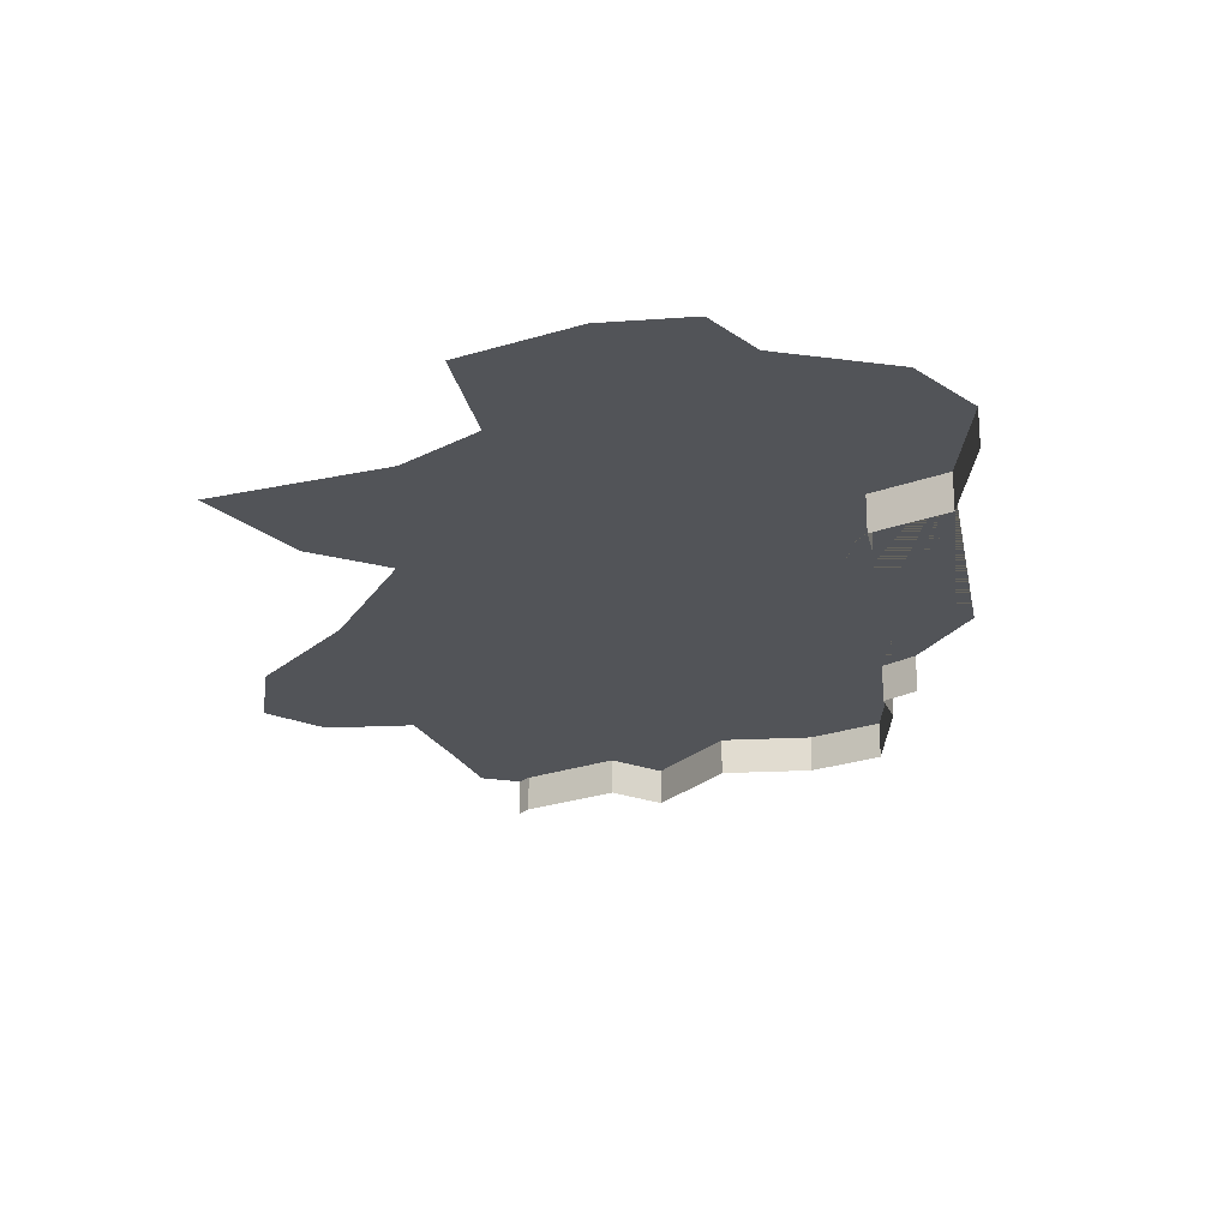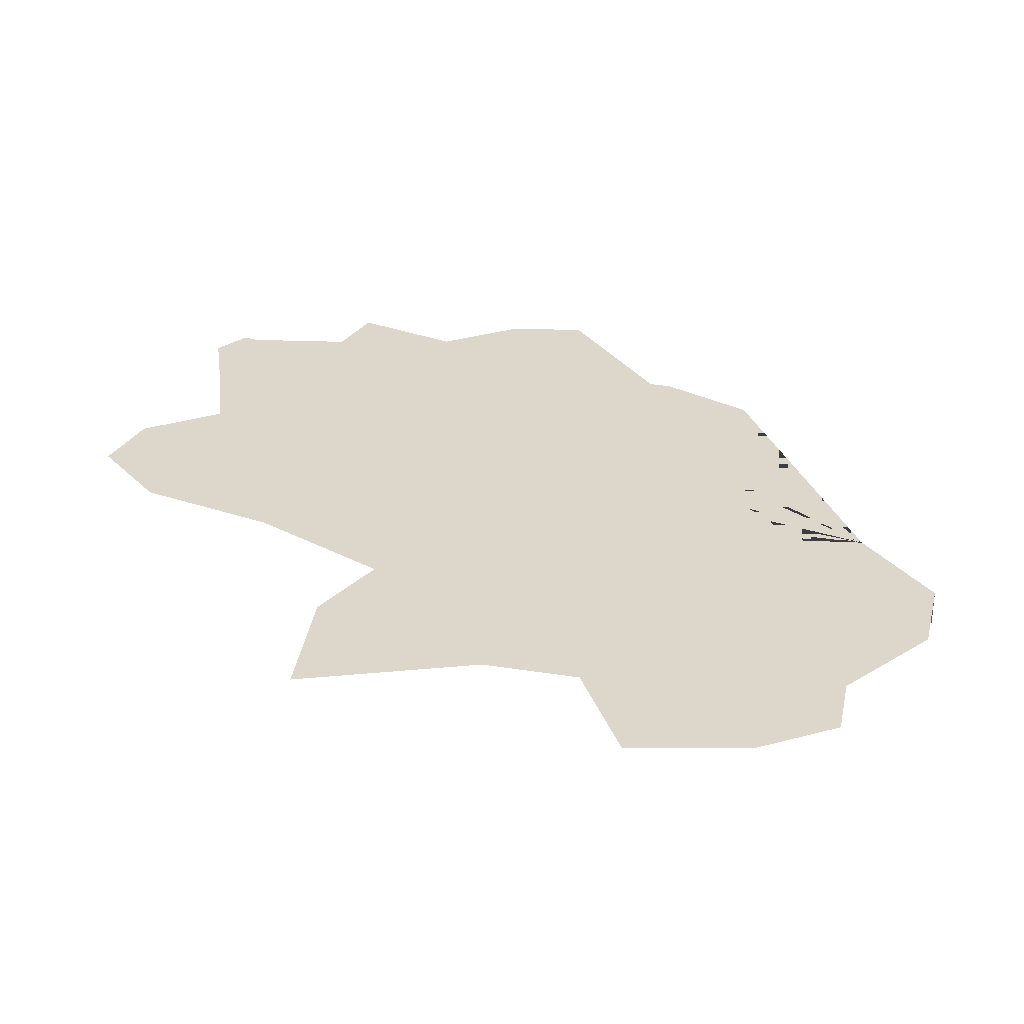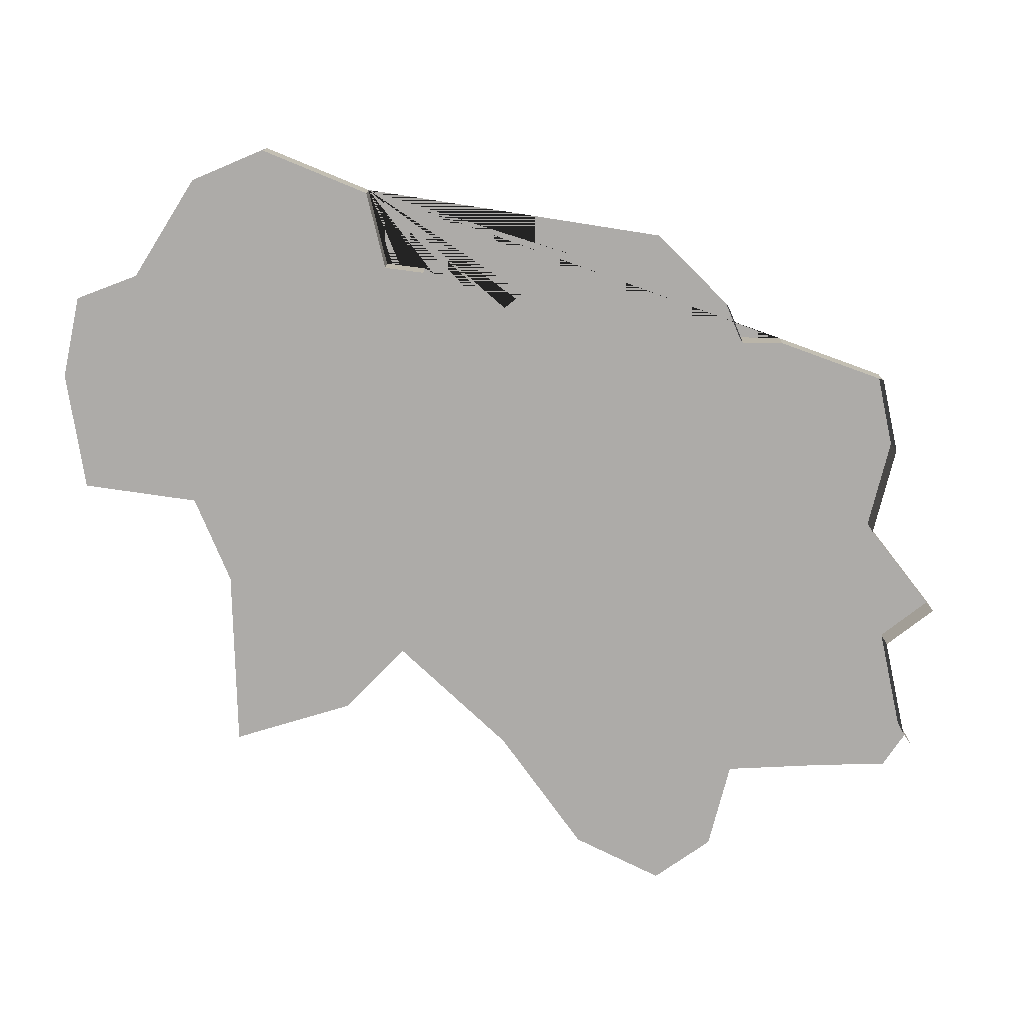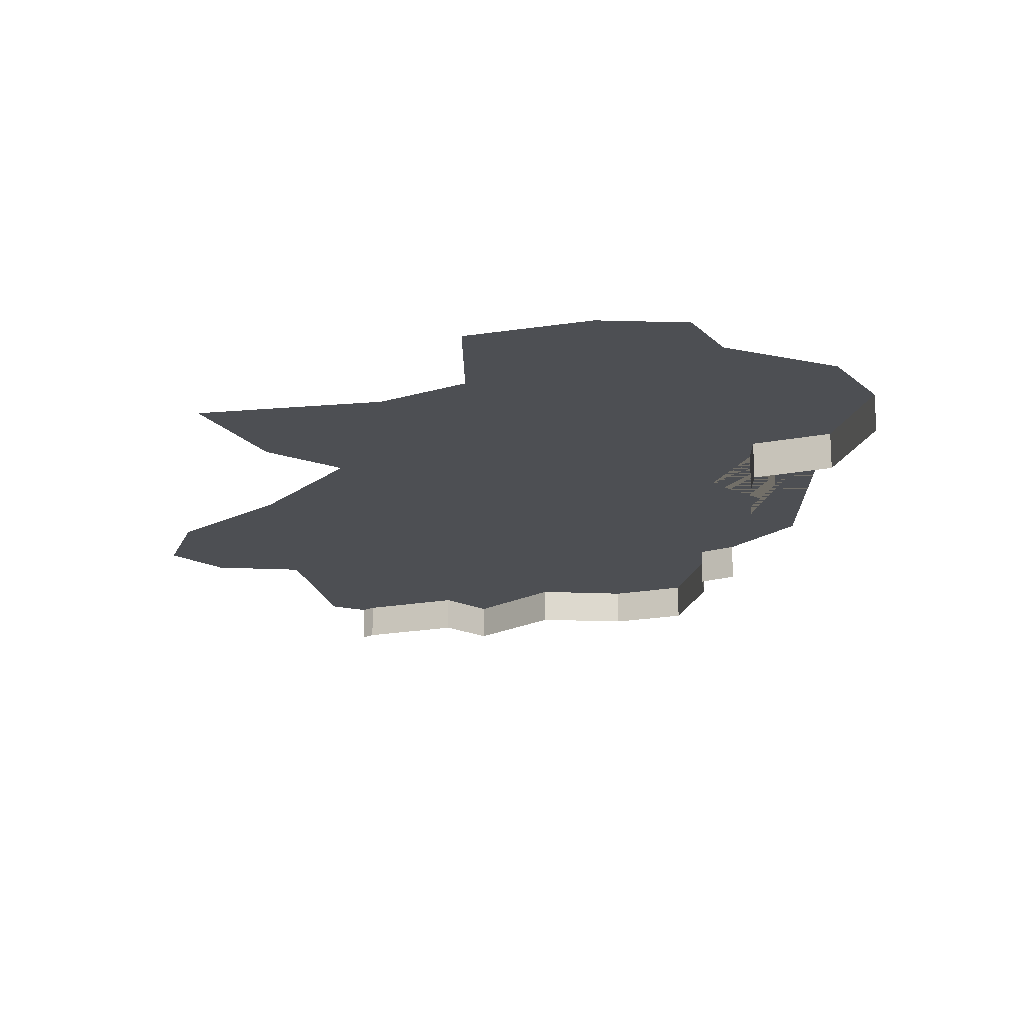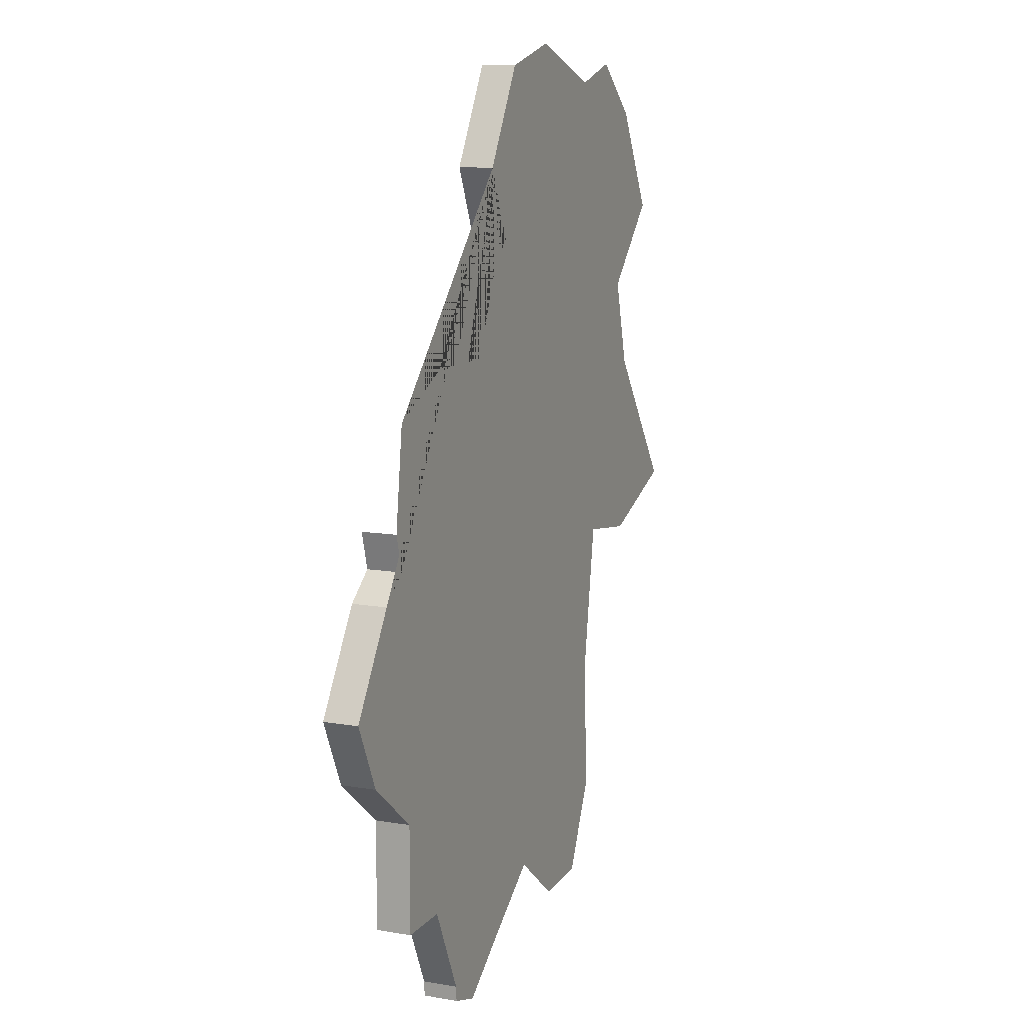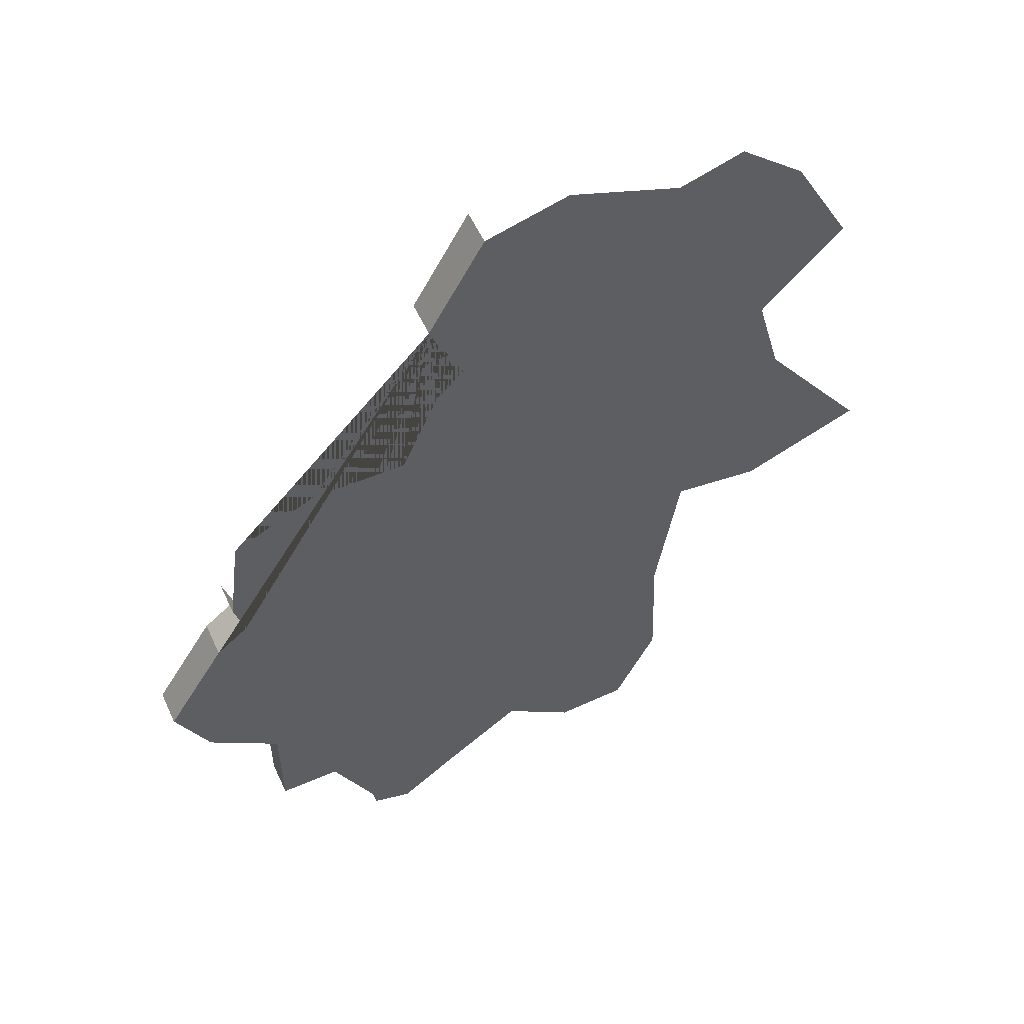
<metadata>
{"format":"obj","ext":"obj","renderer":"f3d","projection":"perspective","resolution":1024,"background":"white","views":[{"elev":-23.1,"azim":-33.1,"up":"+Y"},{"elev":30.5,"azim":-61.5,"up":"+Y"},{"elev":-76.5,"azim":37.8,"up":"+Y"},{"elev":-17.6,"azim":-43.5,"up":"+Y"},{"elev":11.1,"azim":112.9,"up":"+Z"},{"elev":55.2,"azim":155.4,"up":"+Z"}]}
</metadata>
<code>
o province_171
v -0.2088 0.001999 0.1206
v -0.2121 0.001999 0.1146
v -0.2075 0.001999 0.1099
v -0.2089 0.001999 0.1048
v -0.215 0.001999 0.0966
v -0.2084 0.001999 0.09405
v -0.2022 0.001999 0.08634
v -0.2025 0.001999 0.07831
v -0.2001 0.001999 0.07337
v -0.2035 0.001999 0.09476
v -0.1961 0.001999 0.07317
v -0.1922 0.001999 0.07624
v -0.1878 0.001999 0.07317
v -0.1844 0.001999 0.07069
v -0.1757 0.001999 0.1055
v -0.1805 0.001999 0.1078
v -0.1857 0.001999 0.1077
v -0.1953 0.001999 0.1248
v -0.2016 0.001999 0.1225
v -0.2051 0.001999 0.1236
v -0.1821 0.001999 0.0723
v -0.1822 0.001999 0.07142
v -0.1796 0.001999 0.07754
v -0.1762 0.001999 0.07754
v -0.1762 0.001999 0.08376
v -0.1722 0.001999 0.08692
v -0.1703 0.001999 0.09084
v -0.1737 0.001999 0.09626
v -0.1756 0.001999 0.09772
v -0.175 0.001999 0.09983
v -0.1894 0.001999 0.114
v -0.1878 0.001999 0.1124
v -0.1875 0.001999 0.1181
v -0.1907 0.001999 0.1236
v -0.1822 -1e-06 0.07142
v -0.1821 -1e-06 0.0723
v -0.175 -1e-06 0.09983
v -0.1756 -1e-06 0.09772
v -0.1878 -1e-06 0.1124
v -0.1894 -1e-06 0.114
v -0.1796 -1e-06 0.07754
v -0.1762 -1e-06 0.07754
v -0.1762 -1e-06 0.08376
v -0.1722 -1e-06 0.08692
v -0.1703 -1e-06 0.09084
v -0.1737 -1e-06 0.09626
v -0.1875 -1e-06 0.1181
v -0.1907 -1e-06 0.1236
f 33 34 48 47
f 31 33 47 40
f 28 29 38 46
f 27 28 46 45
f 26 27 45 44
f 25 26 44 43
f 24 25 43 42
f 23 24 42 41
f 21 23 41 36
f 33 31 32 17 16 15 30 29 28 27 26 25 24 23 21 22 14 13 12 11 9 8 7 10 6 5 4 3 2 1 20 19 18 34
f 22 21 36 35
f 29 30 37 38
f 32 31 40 39

</code>
